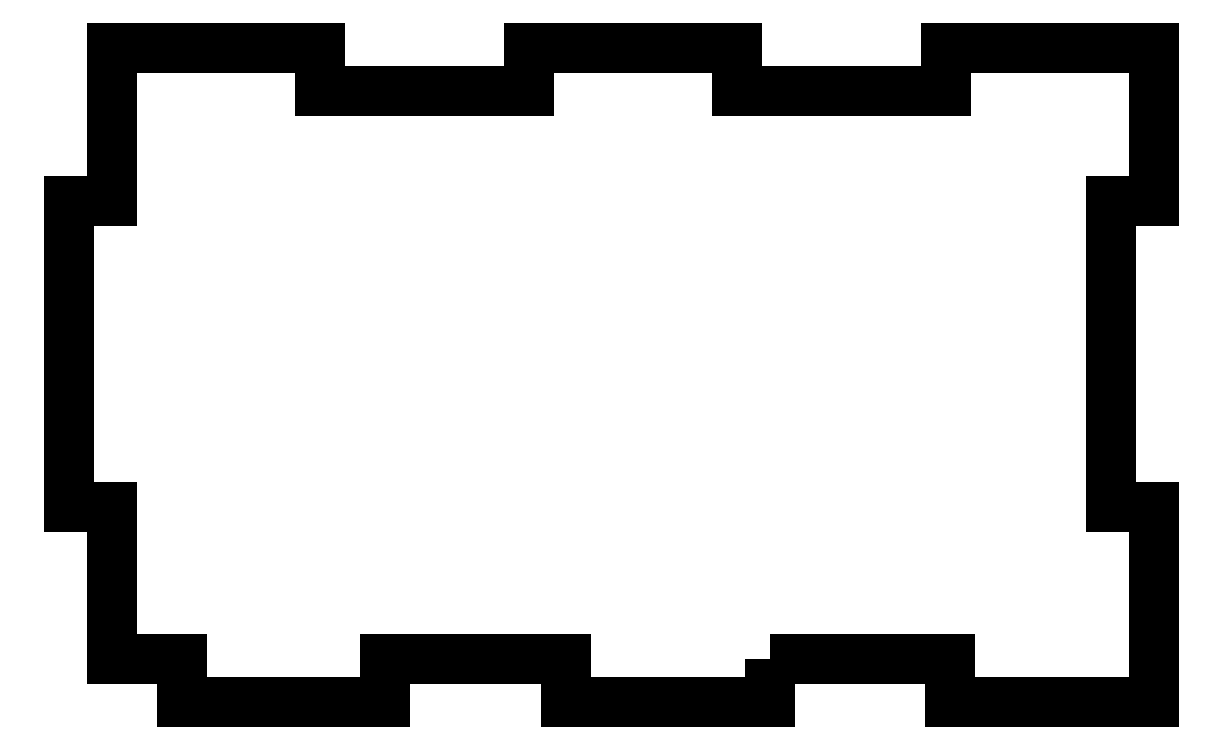
<metadata>
{"format":"dxf","ext":"dxf","renderer":"ezdxf+matplotlib","layout":"modelspace","background":"white","min_lineweight":24,"dpi":150}
</metadata>
<code>
0
SECTION
2
ENTITIES
0
LWPOLYLINE
8
0
90
30
70
1
43
0
10
492.7
20
0
10
510.4
20
-4.996e-15
10
510.4
20
-4.2
10
530.4
20
-4.2
10
530.4
20
15
10
526.2
20
15
10
526.2
20
45
10
530.4
20
45
10
530.4
20
60
10
510
20
60
10
510
20
55.8
10
489.5
20
55.8
10
489.5
20
60
10
469.1
20
60
10
469.1
20
55.8
10
448.6
20
55.8
10
448.6
20
60
10
428.2
20
60
10
428.2
20
45
10
424
20
45
10
424
20
15
10
428.2
20
15
10
428.2
20
0
10
435
20
-4.996e-15
10
435
20
-4.2
10
455
20
-4.2
10
455
20
0
10
472.7
20
-4.996e-15
10
472.7
20
-4.2
10
492.7
20
-4.2
0
ENDSEC
0
EOF

</code>
